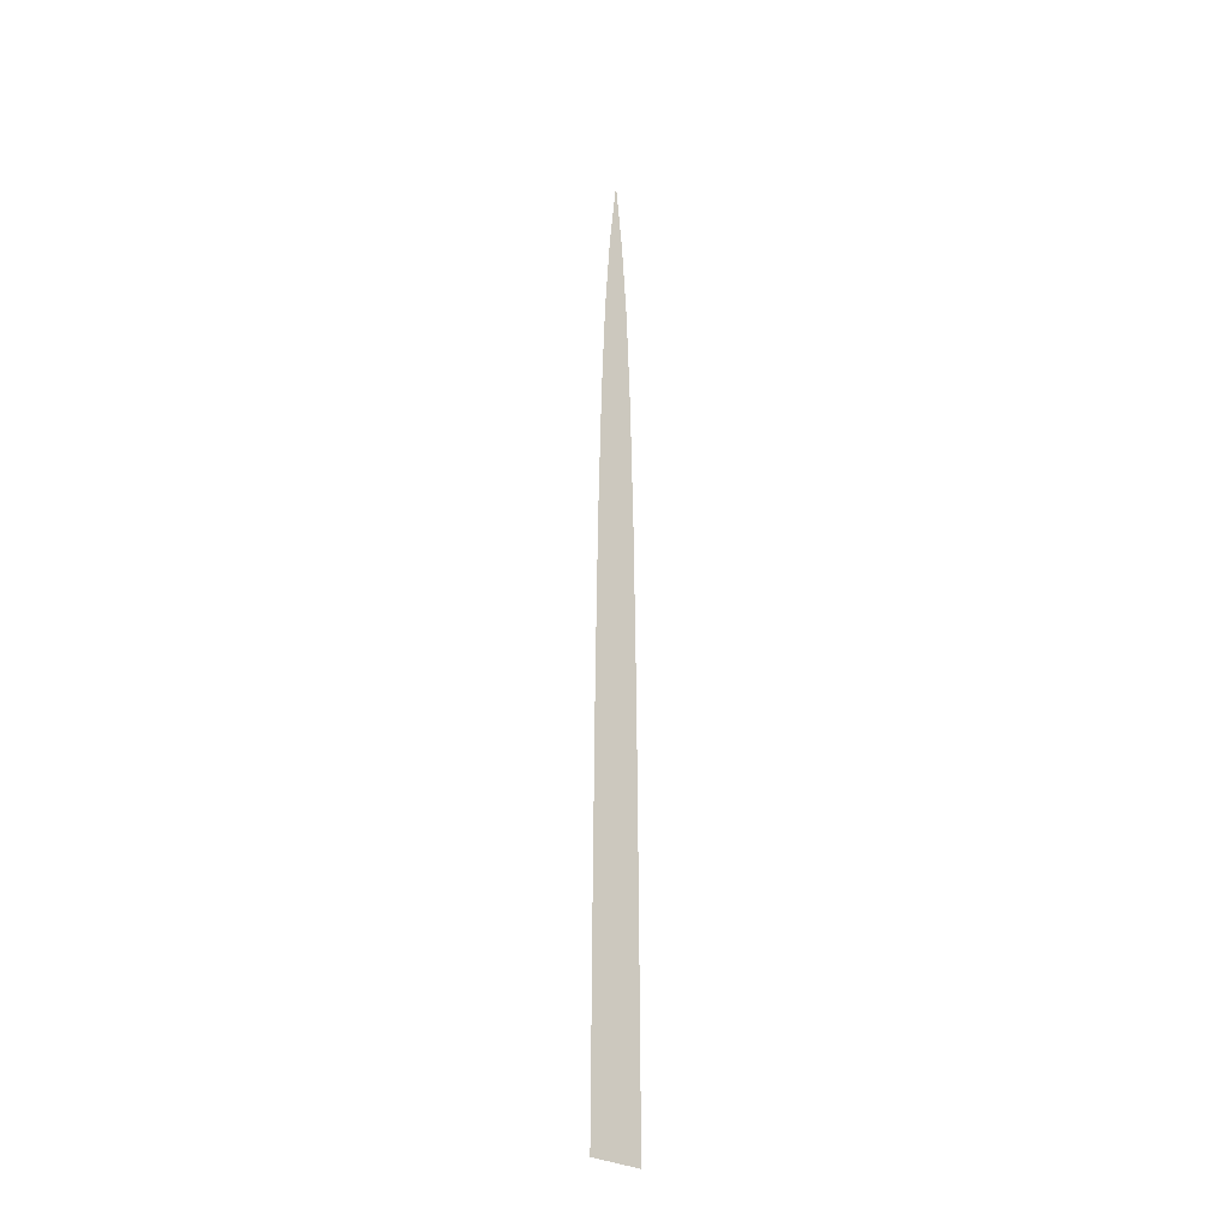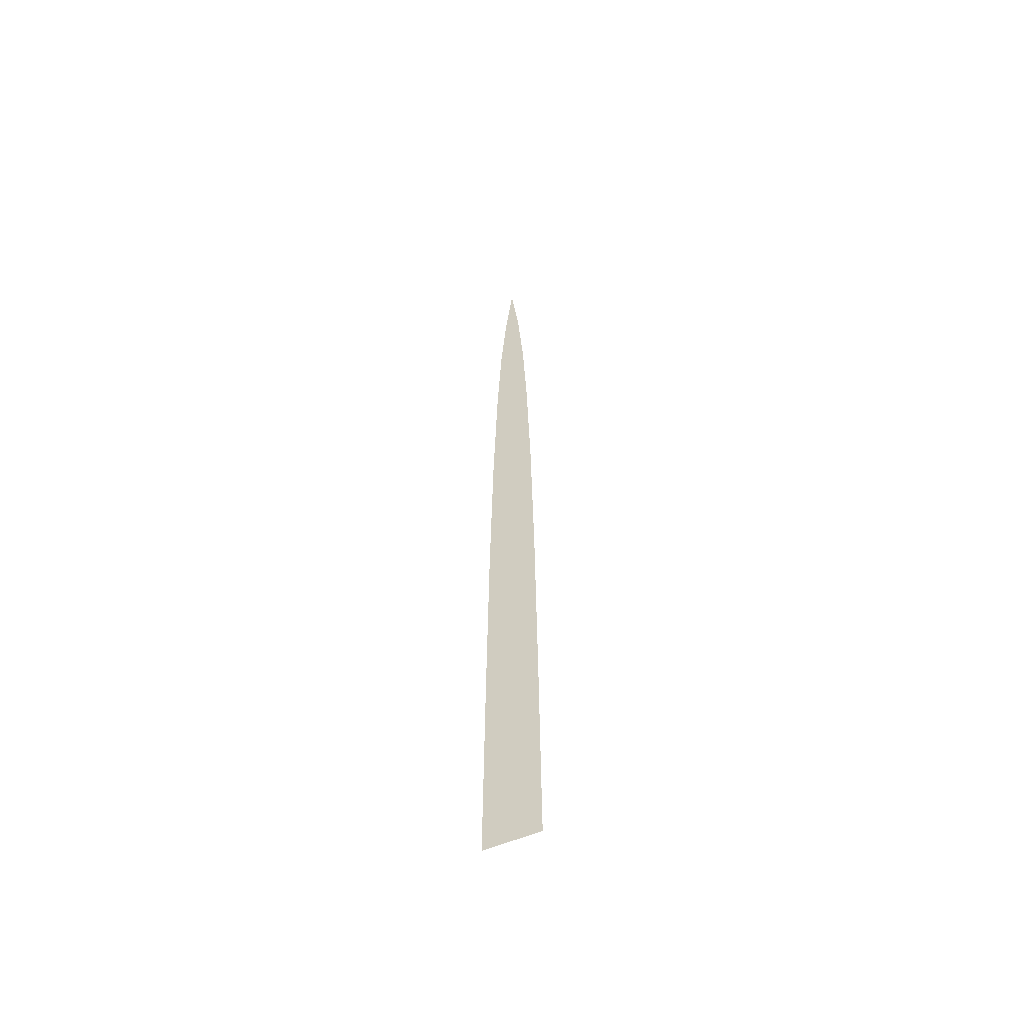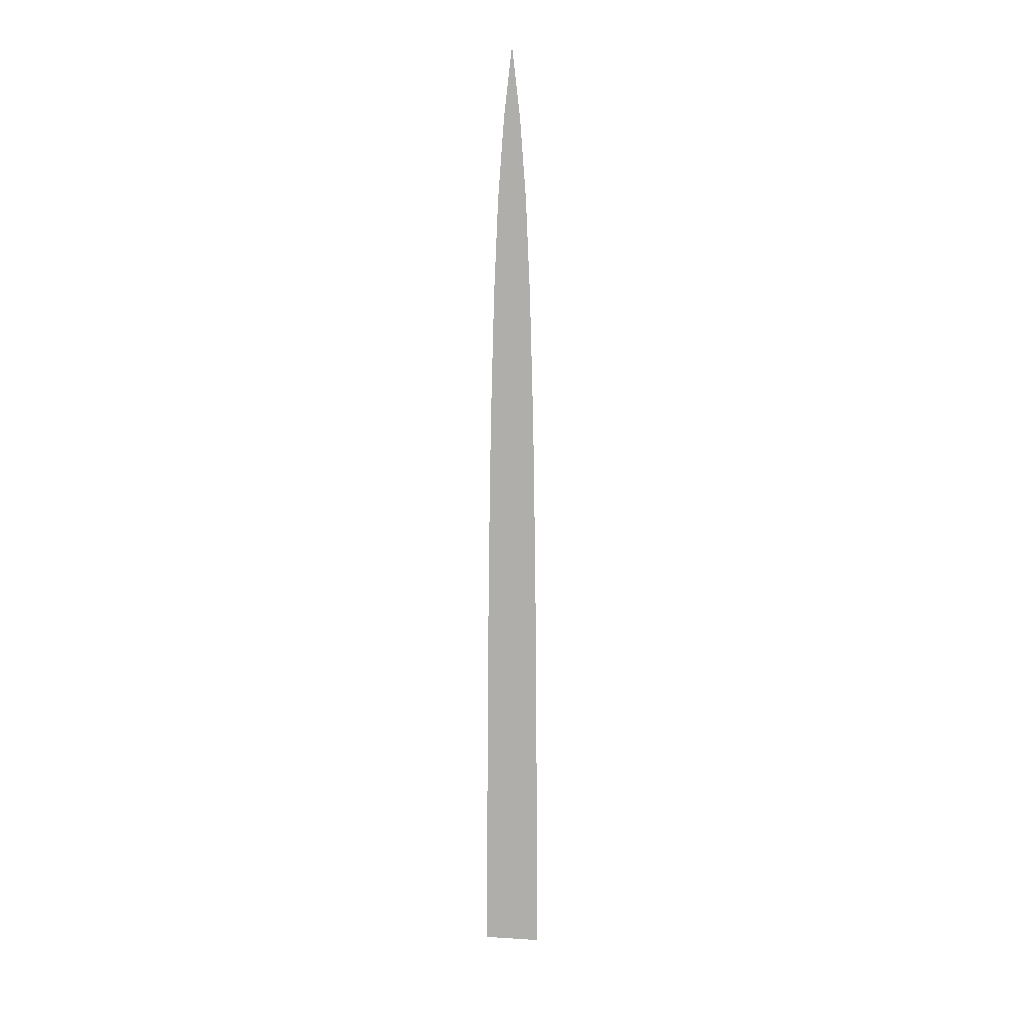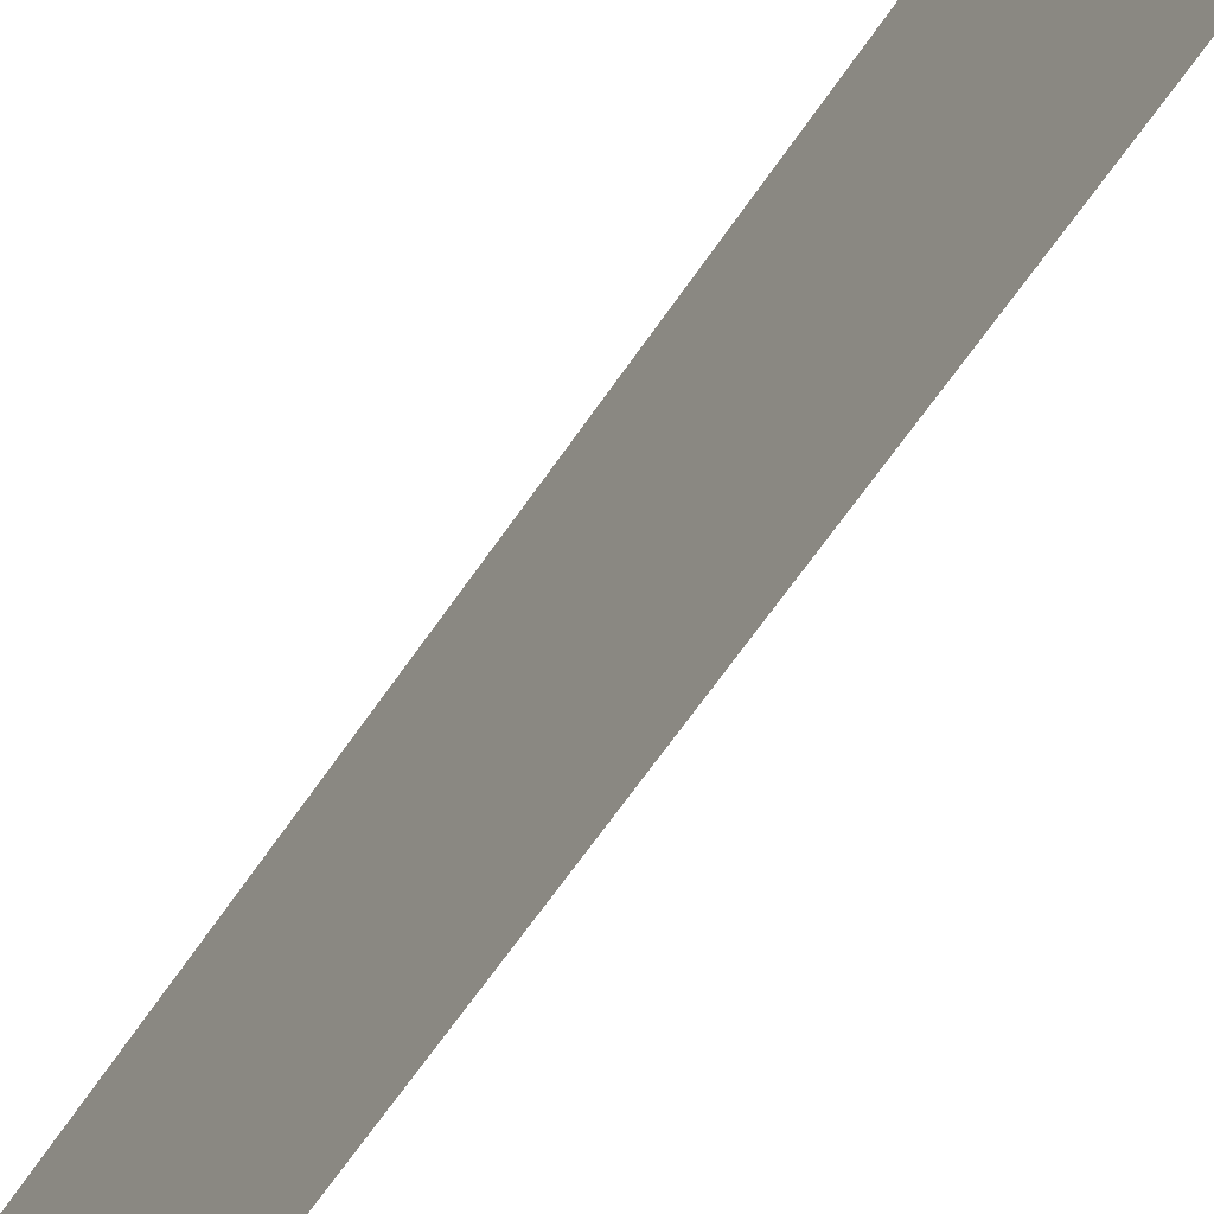
<metadata>
{"format":"obj","ext":"obj","renderer":"f3d","projection":"perspective","resolution":1024,"background":"white","views":[{"elev":-27.8,"azim":-134.8,"up":"+Y"},{"elev":-55.0,"azim":114.5,"up":"+Y"},{"elev":9.9,"azim":98.7,"up":"+Y"},{"elev":-53.1,"azim":-31.1,"up":"+Z"}]}
</metadata>
<code>
o Not_rounded
v 0 0 0.02926
v -0 1 -0
v 0 0 -0.02926
v -0 0.9274 0.008511
v -0 0.8419 0.015
v -0 0.7393 0.01959
v 0 0.599 0.02347
v 0 0.4256 0.02624
v 0 0.2217 0.028
v 0 0.2217 -0.028
v 0 0.4256 -0.02624
v 0 0.599 -0.02347
v -0 0.7393 -0.01959
v -0 0.8419 -0.015
v -0 0.9274 -0.008511
f 1 10 9
f 2 4 15
f 4 14 15
f 6 14 5
f 6 12 13
f 8 12 7
f 9 11 8
f 1 3 10
f 4 5 14
f 6 13 14
f 6 7 12
f 8 11 12
f 9 10 11

</code>
